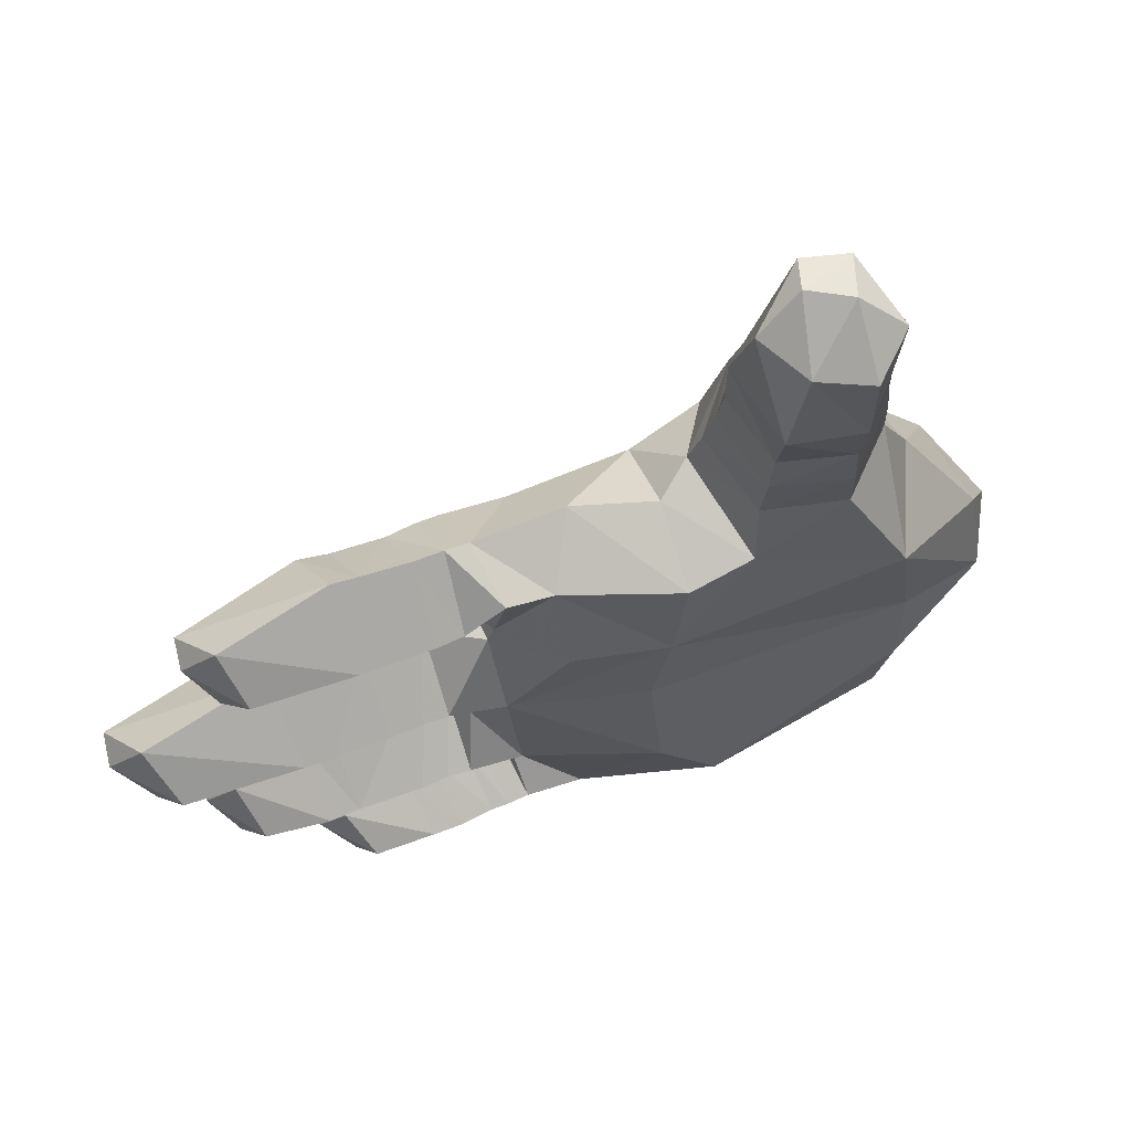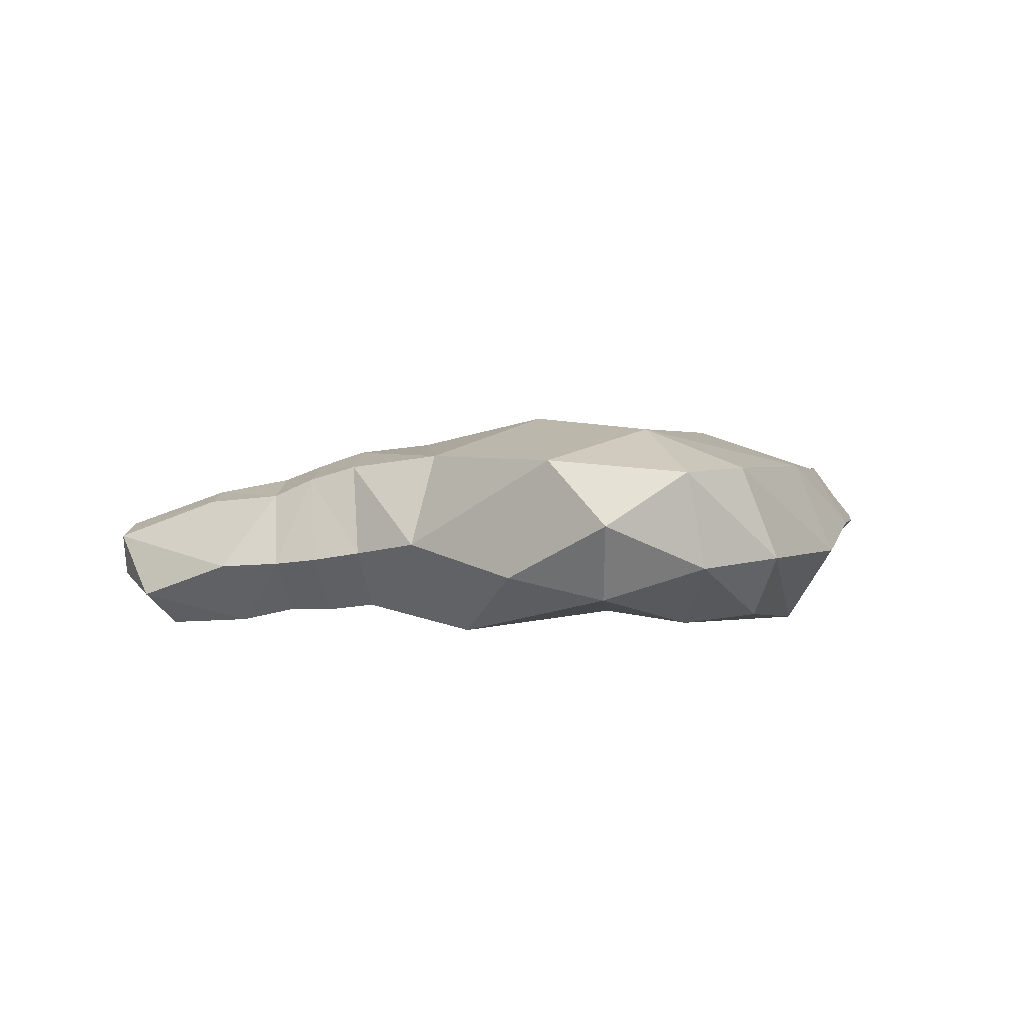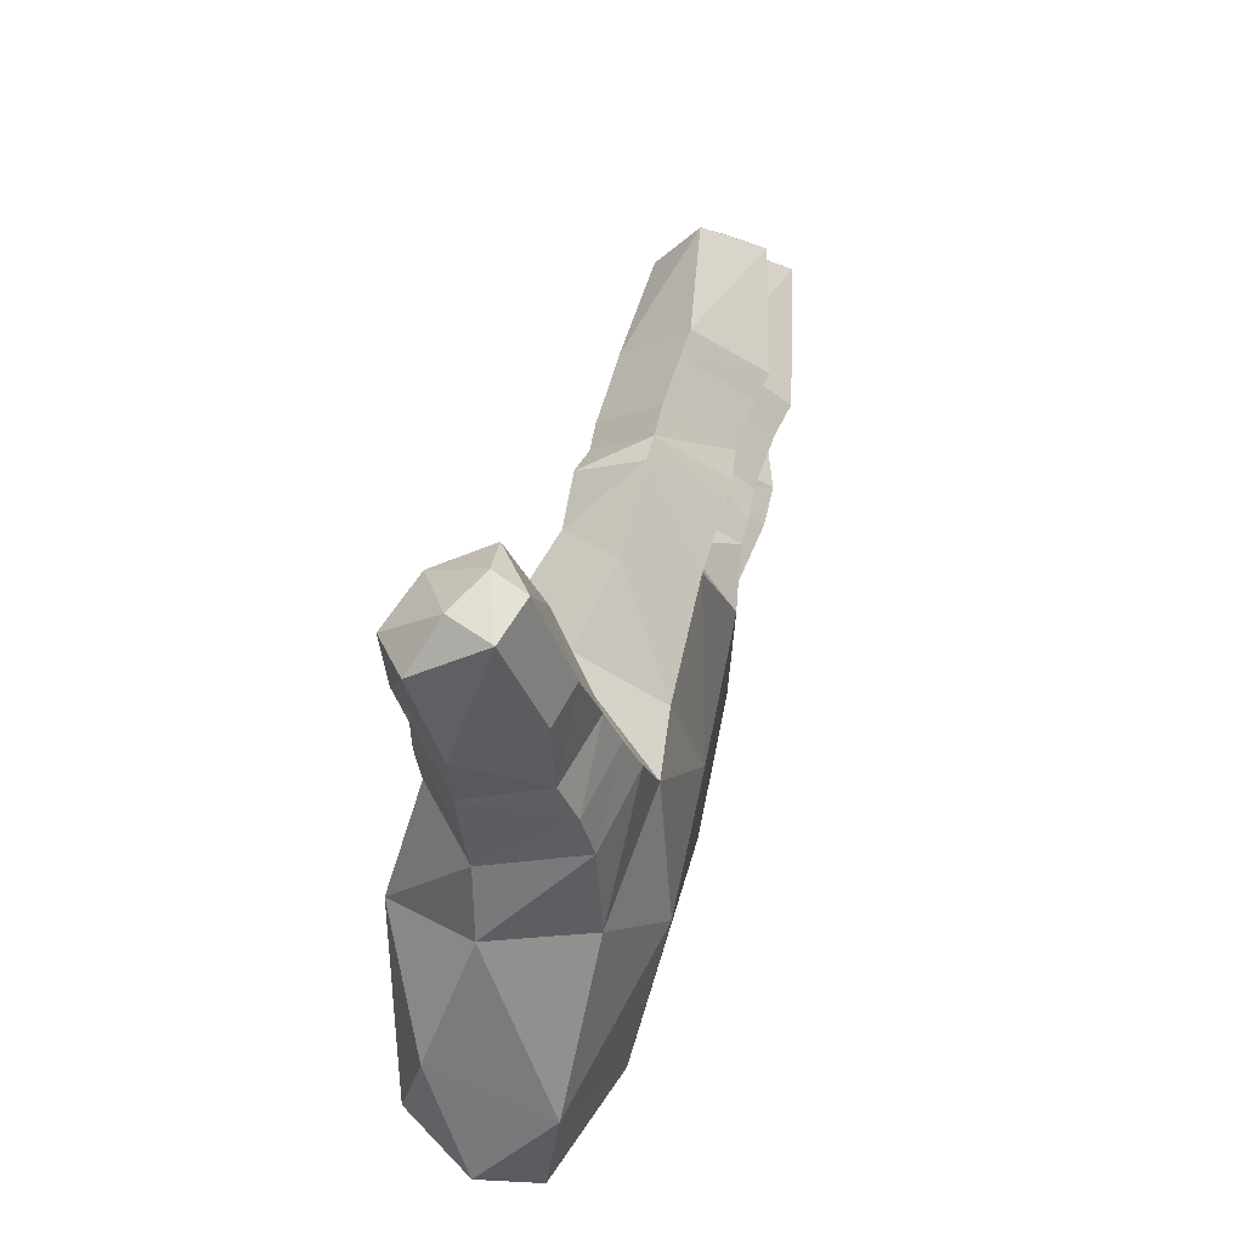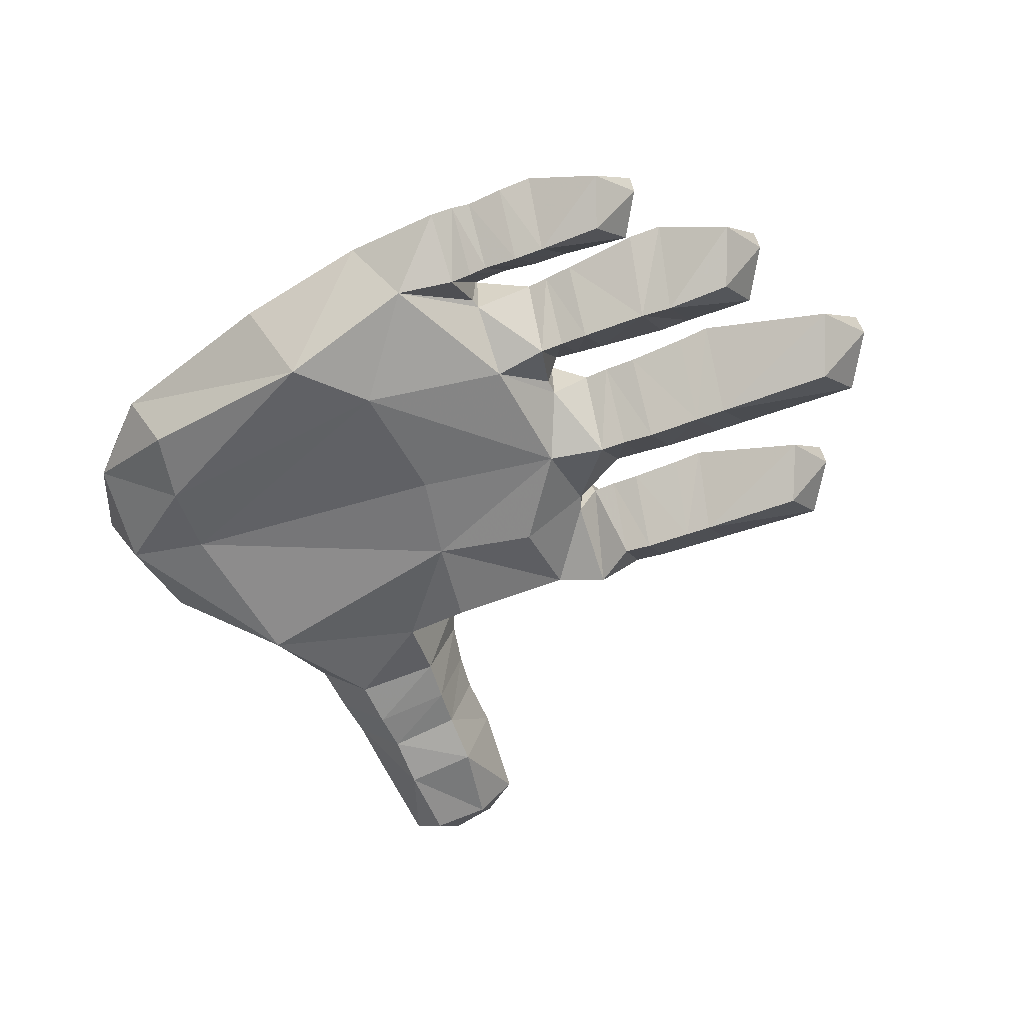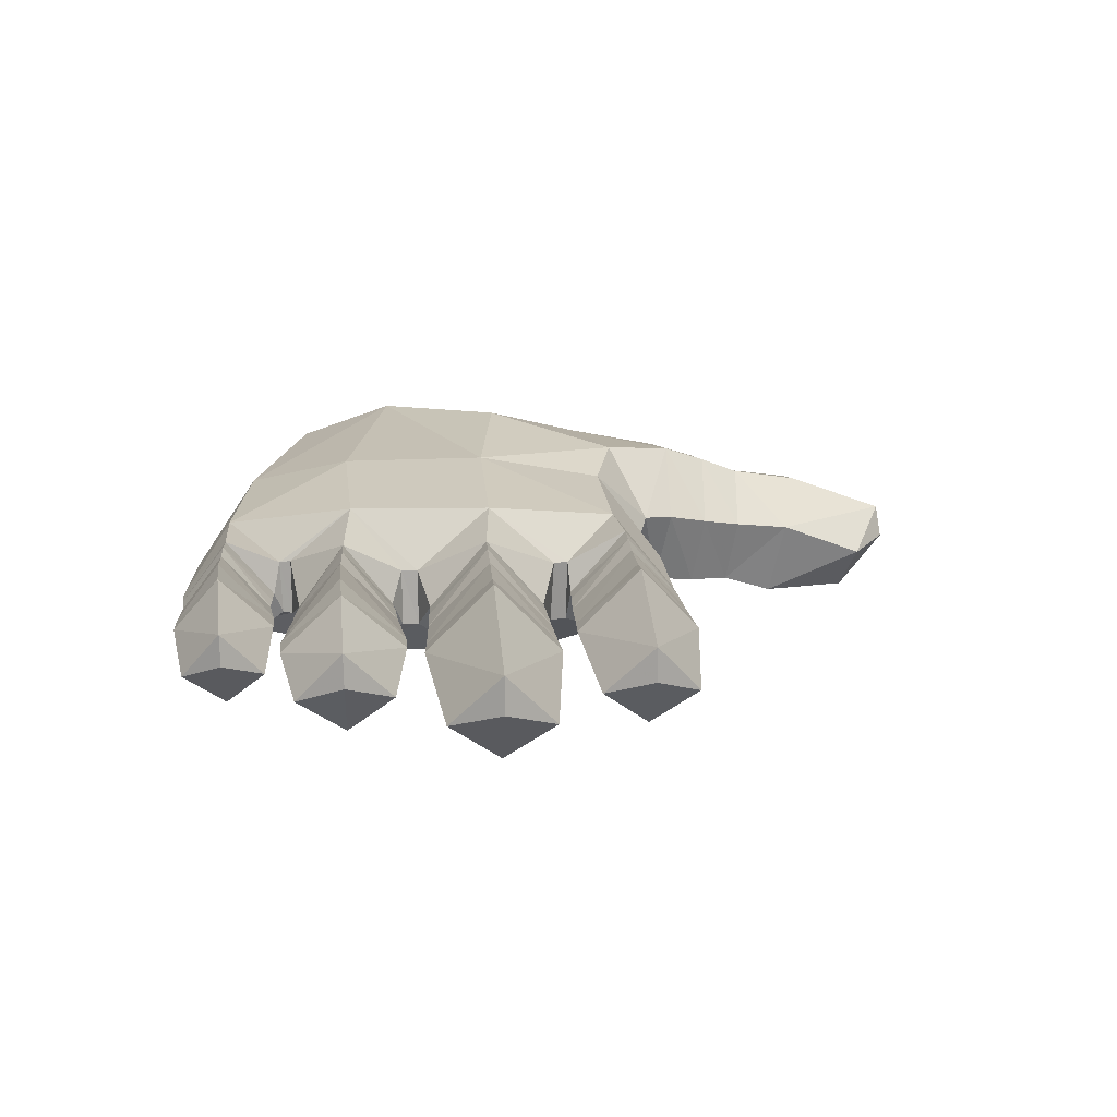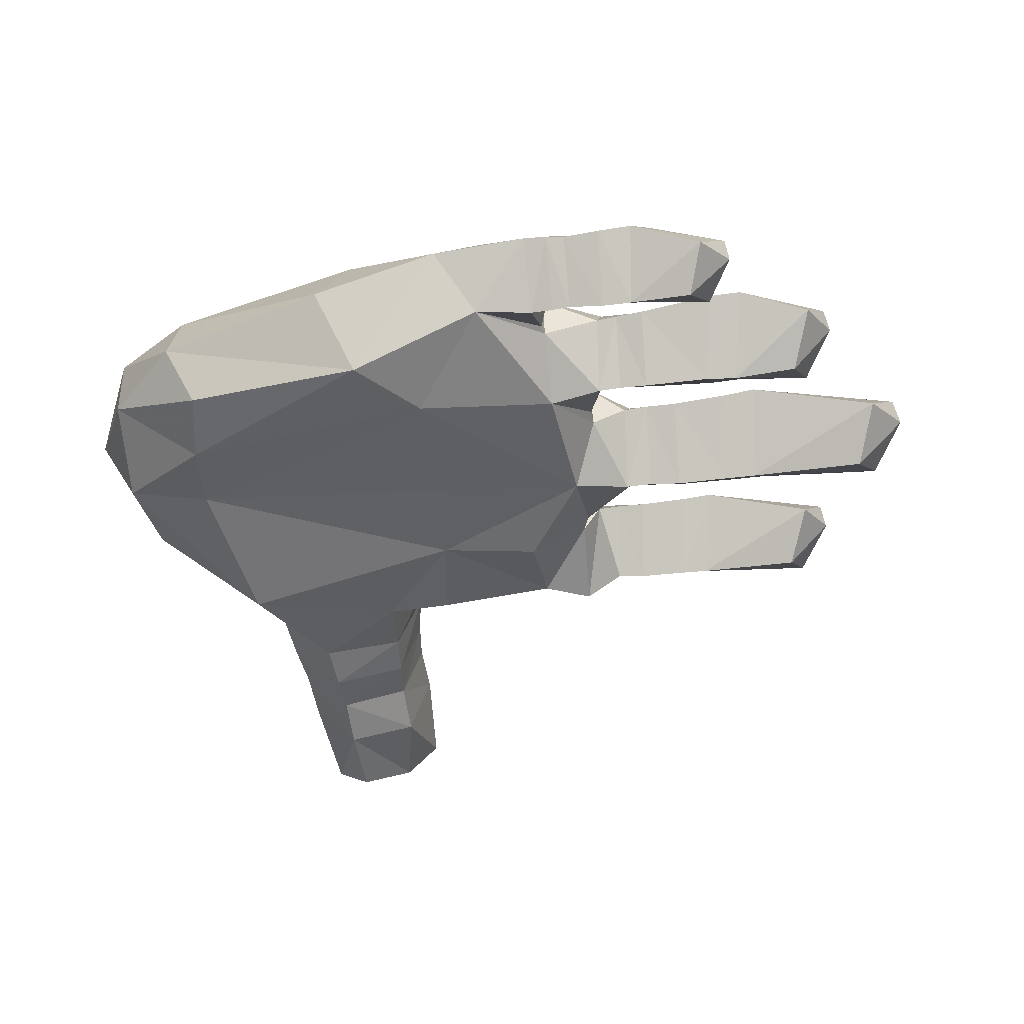
<metadata>
{"format":"obj","ext":"obj","renderer":"f3d","projection":"perspective","resolution":1024,"background":"white","views":[{"elev":61.0,"azim":-20.6,"up":"+Z"},{"elev":2.9,"azim":97.6,"up":"+Y"},{"elev":62.3,"azim":107.0,"up":"+Z"},{"elev":-55.1,"azim":-158.6,"up":"+Y"},{"elev":16.9,"azim":-95.1,"up":"+Y"},{"elev":-46.4,"azim":-172.6,"up":"+Y"}]}
</metadata>
<code>
v 0.3119 0.07244 0.2994
v 0.2661 0.1041 0.4349
v 0.2957 0.03701 0.3974
v 0.2511 0.05837 0.4353
v 0.2063 0.08037 0.4398
v 0.2175 0.116 0.4353
v 0.1605 0.07214 0.3996
v 0.156 0.1088 0.3045
v 0.2238 0.1551 0.3247
v 0.209 0.1701 0.2468
v 0.1578 0.1138 0.2433
v 0.1456 0.1289 0.1557
v 0.2042 0.2034 0.156
v 0.1321 0.1326 0.1217
v 0.1806 0.2123 0.08
v 0.09703 0.1974 0.05658
v 0.07978 0.2283 -0.08737
v -0.03966 0.187 0.06021
v -0.08689 0.2115 -0.08773
v -0.07496 0.2109 -0.2449
v 0.08345 0.2266 -0.2497
v 0.3478 0.2335 -0.1968
v 0.2465 0.2448 -0.06432
v 0.4462 0.2011 -0.09817
v 0.3171 0.2022 0.04725
v 0.2899 0.1884 0.1477
v 0.2852 0.1734 0.199
v 0.3261 0.09019 0.1354
v 0.3201 0.08166 0.1881
v 0.2693 0.1459 0.3229
v 0.2821 0.1536 0.2432
v -0.1006 0.07923 -0.01841
v -0.03044 0.02638 -0.01862
v -0.09382 0.07859 -4.409e-05
v -0.03606 0.05393 0.07757
v -0.08934 0.04907 0.09473
v -0.1139 0.1165 0.003861
v -0.1323 0.05018 0.0632
v -0.1394 0.1166 0.002242
v -0.1626 0.04702 0.06363
v -0.1702 0.1145 0.0007118
v -0.2562 0.1173 -0.002236
v -0.2422 0.04571 0.0633
v -0.376 0.08977 0.01265
v -0.3529 0.04761 0.064
v -0.4038 0.1101 0.06522
v -0.3695 0.08754 0.1166
v -0.2455 0.1139 0.132
v -0.2133 0.04649 0.06347
v -0.2165 0.1128 0.1305
v -0.1288 0.1137 0.1262
v -0.1024 0.1141 0.1245
v -3.157e-05 0.1204 0.1231
v 0.09237 0.02016 0.05694
v 0.09333 0.1032 0.1049
v 0.1745 0.03649 0.1875
v 0.1535 0.1202 0.2004
v 0.177 0.01967 0.2882
v 0.1947 0.01962 0.3851
v 0.2532 0 0.3749
v 0.2553 0.004888 0.2882
v 0.3133 0.07619 0.2352
v 0.2558 0.01778 0.2306
v 0.3269 0.00354 0.007823
v 0.3642 0.1032 0.0658
v -0.09983 0.1487 0.001499
v -0.1064 0.1498 -0.01474
v -0.1574 0.1176 -0.03094
v -0.1645 0.1942 -0.09502
v -0.186 0.1172 -0.0297
v -0.1926 0.1944 -0.09516
v -0.2247 0.1154 -0.02789
v -0.3353 0.1985 -0.09702
v -0.4952 0.1559 -0.09663
v -0.325 0.1195 -0.02403
v -0.4648 0.0919 -0.04061
v -0.5 0.116 -0.09658
v -0.4633 0.09307 -0.1523
v -0.3212 0.121 -0.1693
v -0.2862 0.1189 -0.1663
v -0.2968 0.1923 -0.09623
v -0.2233 0.1169 -0.1623
v -0.1881 0.1189 -0.1603
v -0.161 0.1187 -0.1582
v -0.1201 0.1491 -0.1707
v -0.1229 0.0867 -0.1706
v -0.1181 0.149 -0.1889
v -0.1216 0.0867 -0.1885
v -0.1371 0.1163 -0.2
v -0.1438 0.1881 -0.2534
v -0.1681 0.1873 -0.2541
v -0.1636 0.1169 -0.1971
v -0.1954 0.1159 -0.195
v -0.1998 0.1842 -0.2558
v -0.2698 0.1199 -0.1875
v -0.1955 0.1154 -0.3118
v -0.1642 0.1165 -0.3072
v -0.1414 0.1164 -0.3043
v -0.07762 0.1516 -0.3146
v -0.07994 0.08984 -0.314
v -0.0743 0.1493 -0.3273
v -0.07704 0.09036 -0.3248
v -0.08386 0.1144 -0.3341
v -0.1133 0.1873 0.06598
v -0.1392 0.186 0.06648
v -0.1704 0.1814 0.06686
v -0.07952 0.04394 -0.2436
v -0.1368 0.05064 -0.2507
v -0.162 0.05232 -0.2509
v -0.1924 0.05001 -0.2526
v -0.2639 0.05042 -0.2529
v -0.3053 0.1219 -0.1872
v -0.298 0.04789 -0.252
v -0.3842 0.09571 -0.2011
v -0.3678 0.05472 -0.2517
v -0.416 0.1178 -0.2528
v -0.3891 0.09602 -0.3042
v -0.3125 0.1224 -0.3202
v -0.276 0.1203 -0.3207
v -0.00749 0.05452 -0.3835
v -0.0712 0.05342 -0.3749
v -0.0954 0.05207 -0.3767
v -0.1066 0.1139 -0.3357
v -0.1249 0.1123 -0.337
v -0.1153 0.05234 -0.3783
v -0.1622 0.112 -0.3324
v -0.199 0.1138 -0.3311
v -0.1528 0.04749 -0.3791
v -0.1858 0.04715 -0.3797
v -0.2753 0.08617 -0.3387
v -0.3023 0.1049 -0.3826
v -0.2535 0.04787 -0.3813
v -0.2702 0.08393 -0.427
v -0.193 0.1111 -0.4398
v -0.1562 0.1093 -0.439
v -0.1162 0.1098 -0.4351
v -0.09562 0.1112 -0.4371
v -0.06988 0.1114 -0.4378
v 0.03618 0.1138 -0.4279
v 0.1366 0.004668 -0.3568
v 0.1784 0.08863 -0.4067
v 0.371 0.09255 -0.3428
v 0.337 0.02724 -0.3175
v 0.4493 0.08612 -0.267
v 0.3506 0.01788 -0.2411
v 0.07108 0.011 -0.2843
v -0.09458 0.04294 -0.1082
v -0.1563 0.04785 -0.09494
v -0.1852 0.04804 -0.0951
v -0.2204 0.04501 -0.09478
v -0.2793 0.04511 -0.09573
v -0.313 0.04472 -0.09629
v -0.4412 0.04802 -0.096
v -0.289 0.1174 -0.02555
v 0.07766 0.01727 -0.04434
v 0.1656 0.02793 0.06835
v -0.4124 0.1546 -0.2535
v -0.3286 0.1892 -0.2544
v -0.2831 0.1924 -0.2558
v -0.3998 0.1472 0.06605
v -0.262 0.1883 0.06618
v -0.2249 0.1158 -0.0007496
v -0.229 0.1834 0.06643
v 0.1505 0.1875 -0.3644
v 0.3724 0.1918 -0.3044
v -0.007496 0.179 -0.3862
v -0.08374 0.1777 -0.3866
v -0.1069 0.178 -0.388
v -0.127 0.1733 -0.3891
v -0.1685 0.1768 -0.3903
v -0.2149 0.1746 -0.388
v -0.2993 0.14 -0.3835
v 0.461 0.1894 -0.2486
v 0.3597 0.03125 -0.1556
v 0.4542 0.05136 -0.1592
v 0.05877 0.0216 -0.1418
v 0.2084 0.187 0.2033
v -0.1619 0.1117 0.1281
v 0.1704 0.04077 0.1396
v 0.1784 0.03619 0.2321
v 0.2579 0.01822 0.1845
v 0.2609 0.02474 0.1326
v 0.4453 0.0735 -0.0553
v -0.2288 0.1894 -0.09487
v 0.5 0.1335 -0.1652
f 1 2 3
f 3 2 4
f 4 2 5
f 2 6 5
f 5 6 7
f 7 6 8
f 6 9 8
f 9 10 8
f 8 10 11
f 12 13 14
f 13 15 14
f 14 15 16
f 15 17 16
f 16 17 18
f 17 19 18
f 19 17 20
f 20 17 21
f 21 17 22
f 15 23 17
f 17 23 22
f 22 23 24
f 13 25 15
f 23 25 24
f 25 23 15
f 26 25 13
f 26 27 28
f 28 27 29
f 1 30 2
f 30 6 2
f 6 30 9
f 30 31 9
f 9 31 10
f 31 27 10
f 31 30 1
f 32 33 34
f 33 35 34
f 34 36 37
f 36 38 37
f 37 38 39
f 38 40 39
f 39 40 41
f 42 43 44
f 43 45 44
f 44 45 46
f 46 45 47
f 45 43 47
f 47 43 48
f 43 49 48
f 48 49 50
f 38 36 51
f 51 36 52
f 36 35 52
f 52 35 53
f 35 54 53
f 53 54 55
f 12 56 57
f 8 58 7
f 58 59 7
f 7 59 5
f 5 59 4
f 59 60 4
f 4 60 3
f 61 60 59
f 60 61 3
f 58 61 59
f 3 61 1
f 1 61 62
f 61 63 62
f 63 61 58
f 28 64 65
f 37 66 34
f 19 66 18
f 67 66 19
f 66 67 34
f 34 67 32
f 32 67 68
f 19 69 67
f 67 69 68
f 68 69 70
f 69 71 70
f 70 71 72
f 73 74 75
f 75 74 76
f 74 77 76
f 77 74 78
f 78 74 79
f 74 73 79
f 79 73 80
f 73 81 80
f 82 71 83
f 83 71 84
f 20 85 19
f 85 69 19
f 69 85 84
f 84 85 86
f 85 87 86
f 87 85 20
f 86 87 88
f 88 87 89
f 87 90 89
f 20 90 87
f 90 91 89
f 89 91 92
f 92 91 93
f 91 94 93
f 93 94 95
f 96 94 97
f 97 90 98
f 99 90 20
f 90 99 98
f 98 99 100
f 99 101 100
f 100 101 102
f 101 99 20
f 101 103 102
f 18 66 104
f 66 37 104
f 104 37 105
f 37 39 105
f 39 41 105
f 105 41 106
f 105 51 104
f 104 52 18
f 51 52 104
f 18 53 16
f 52 53 18
f 16 55 14
f 53 55 16
f 86 88 107
f 107 88 108
f 88 89 108
f 108 89 109
f 89 92 109
f 109 92 110
f 92 93 110
f 110 93 111
f 93 95 111
f 95 112 111
f 111 112 113
f 112 114 113
f 113 114 115
f 114 116 115
f 116 117 115
f 115 117 113
f 117 118 113
f 113 118 111
f 118 119 111
f 111 96 110
f 96 97 110
f 110 97 109
f 109 97 108
f 97 98 108
f 108 100 107
f 98 100 108
f 107 100 120
f 100 102 120
f 120 102 121
f 102 103 121
f 121 103 122
f 103 123 122
f 123 124 122
f 122 124 125
f 124 126 125
f 126 127 128
f 125 126 128
f 128 127 129
f 127 130 129
f 130 131 132
f 131 133 132
f 132 133 129
f 133 134 129
f 134 135 129
f 135 136 128
f 129 135 128
f 128 136 125
f 136 137 125
f 125 137 122
f 122 137 121
f 121 138 120
f 137 138 121
f 138 139 120
f 120 139 140
f 139 141 140
f 141 142 140
f 140 142 143
f 142 144 143
f 144 145 143
f 143 145 140
f 145 146 140
f 140 146 120
f 120 146 107
f 107 147 86
f 146 147 107
f 32 147 33
f 86 148 84
f 84 148 83
f 148 149 83
f 149 150 83
f 83 150 82
f 150 151 82
f 82 151 80
f 80 151 79
f 151 152 79
f 79 152 78
f 152 153 78
f 78 153 77
f 77 153 76
f 153 152 76
f 76 152 75
f 152 151 75
f 75 151 154
f 70 149 68
f 149 148 68
f 68 148 32
f 148 147 32
f 147 148 86
f 155 54 35
f 33 155 35
f 147 155 33
f 54 156 55
f 155 64 156
f 54 155 156
f 116 114 157
f 114 112 157
f 112 95 158
f 157 112 158
f 94 159 95
f 158 95 159
f 158 118 157
f 118 117 157
f 157 117 116
f 46 160 44
f 44 160 42
f 160 161 42
f 41 162 106
f 42 161 162
f 106 162 163
f 161 163 162
f 161 160 48
f 48 160 47
f 160 46 47
f 22 164 21
f 165 164 22
f 21 166 20
f 164 166 21
f 20 166 101
f 166 167 101
f 101 167 103
f 167 168 103
f 103 168 123
f 123 168 124
f 168 169 124
f 124 169 126
f 169 170 126
f 170 171 126
f 126 171 127
f 171 172 127
f 127 172 130
f 172 131 130
f 131 172 133
f 133 172 134
f 172 171 134
f 134 171 135
f 135 169 136
f 136 169 137
f 169 168 137
f 168 167 137
f 167 166 138
f 137 167 138
f 166 164 139
f 138 166 139
f 139 164 141
f 164 165 141
f 141 165 142
f 165 173 142
f 173 165 22
f 24 173 22
f 142 173 144
f 145 174 146
f 155 174 64
f 175 174 145
f 144 175 145
f 174 175 64
f 174 176 146
f 146 176 147
f 147 176 155
f 176 174 155
f 10 177 11
f 27 26 177
f 177 26 13
f 10 27 177
f 57 13 12
f 177 13 57
f 11 177 57
f 24 25 65
f 25 26 65
f 65 26 28
f 29 27 62
f 62 31 1
f 27 31 62
f 35 36 34
f 49 43 42
f 40 49 41
f 162 49 42
f 41 49 162
f 50 49 178
f 49 40 178
f 178 38 51
f 40 38 178
f 55 156 14
f 179 56 12
f 14 179 12
f 156 179 14
f 56 180 57
f 56 63 180
f 180 63 58
f 180 58 8
f 57 180 11
f 11 180 8
f 62 63 29
f 179 181 56
f 181 63 56
f 63 181 29
f 181 182 29
f 182 181 179
f 182 64 28
f 156 182 179
f 64 182 156
f 29 182 28
f 64 175 183
f 64 183 65
f 71 184 72
f 72 184 154
f 154 73 75
f 184 81 154
f 81 73 154
f 81 184 80
f 80 184 82
f 184 71 82
f 71 69 84
f 159 94 119
f 119 94 96
f 159 119 158
f 94 91 97
f 91 90 97
f 163 161 50
f 50 161 48
f 106 51 105
f 163 50 106
f 50 178 106
f 178 51 106
f 119 96 111
f 129 130 132
f 154 151 72
f 72 150 70
f 150 149 70
f 151 150 72
f 119 118 158
f 185 173 24
f 170 169 135
f 171 170 135
f 144 173 185
f 185 24 183
f 183 24 65
f 185 175 144
f 175 185 183

</code>
